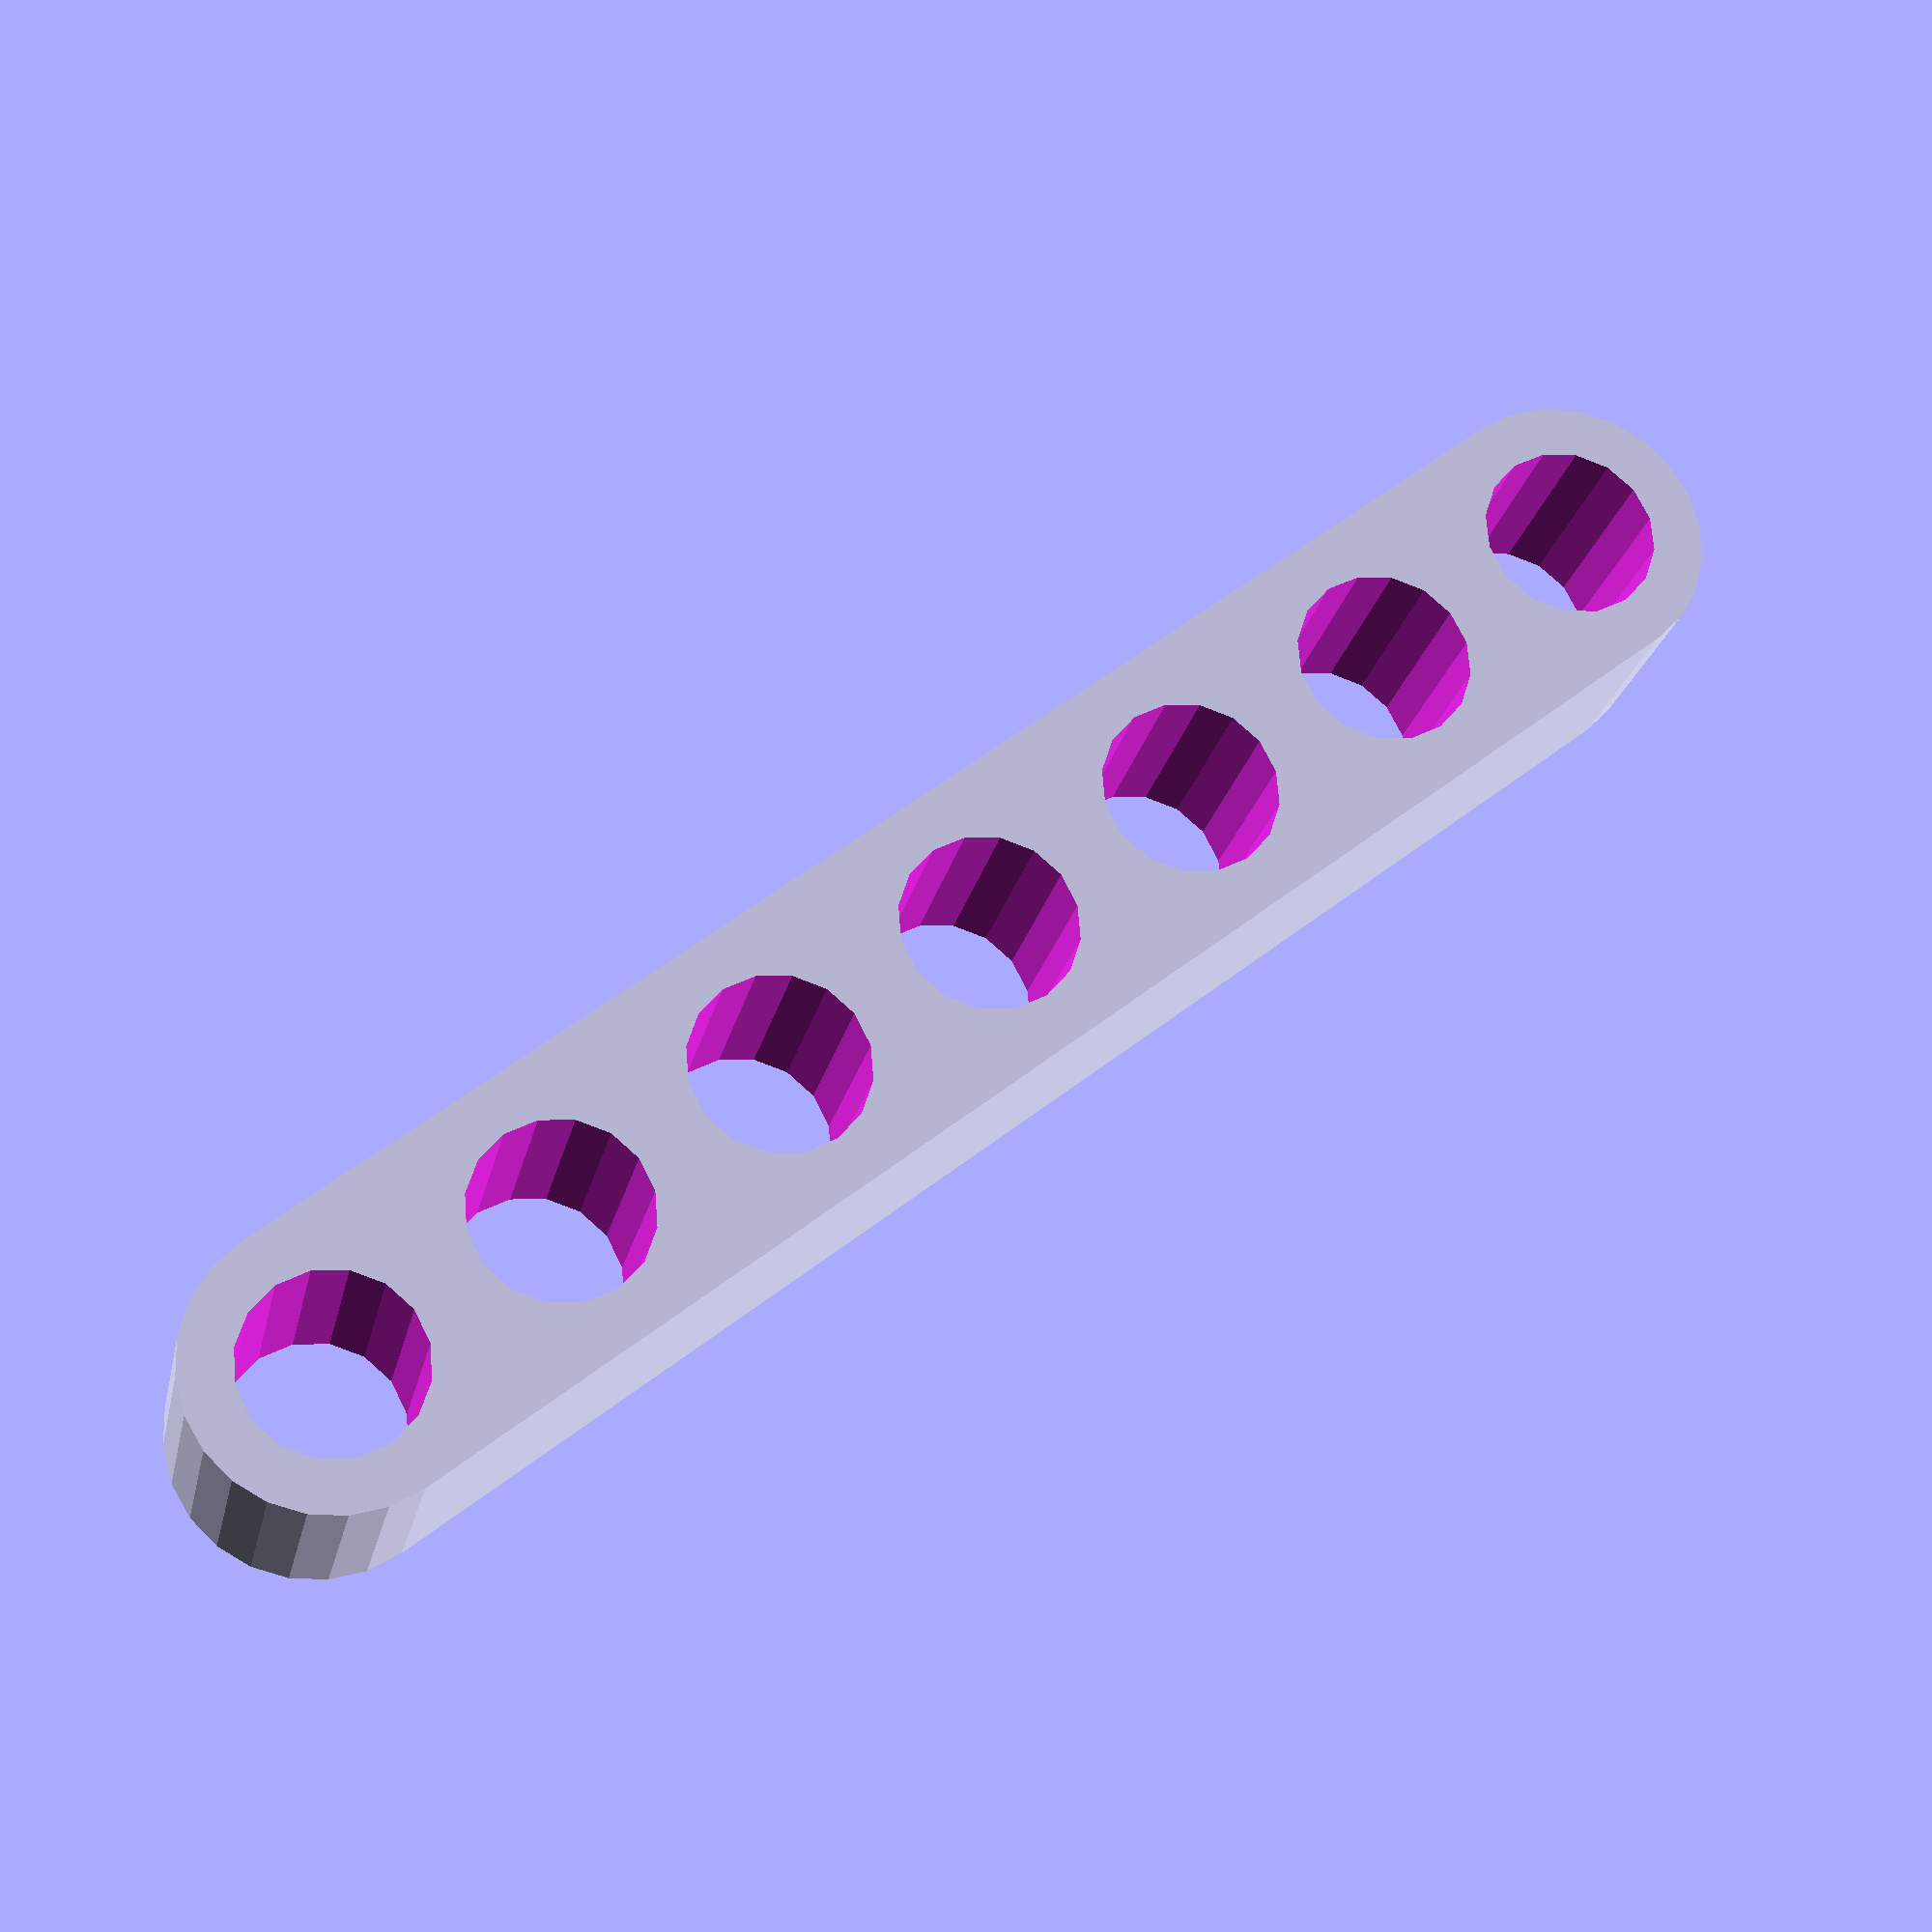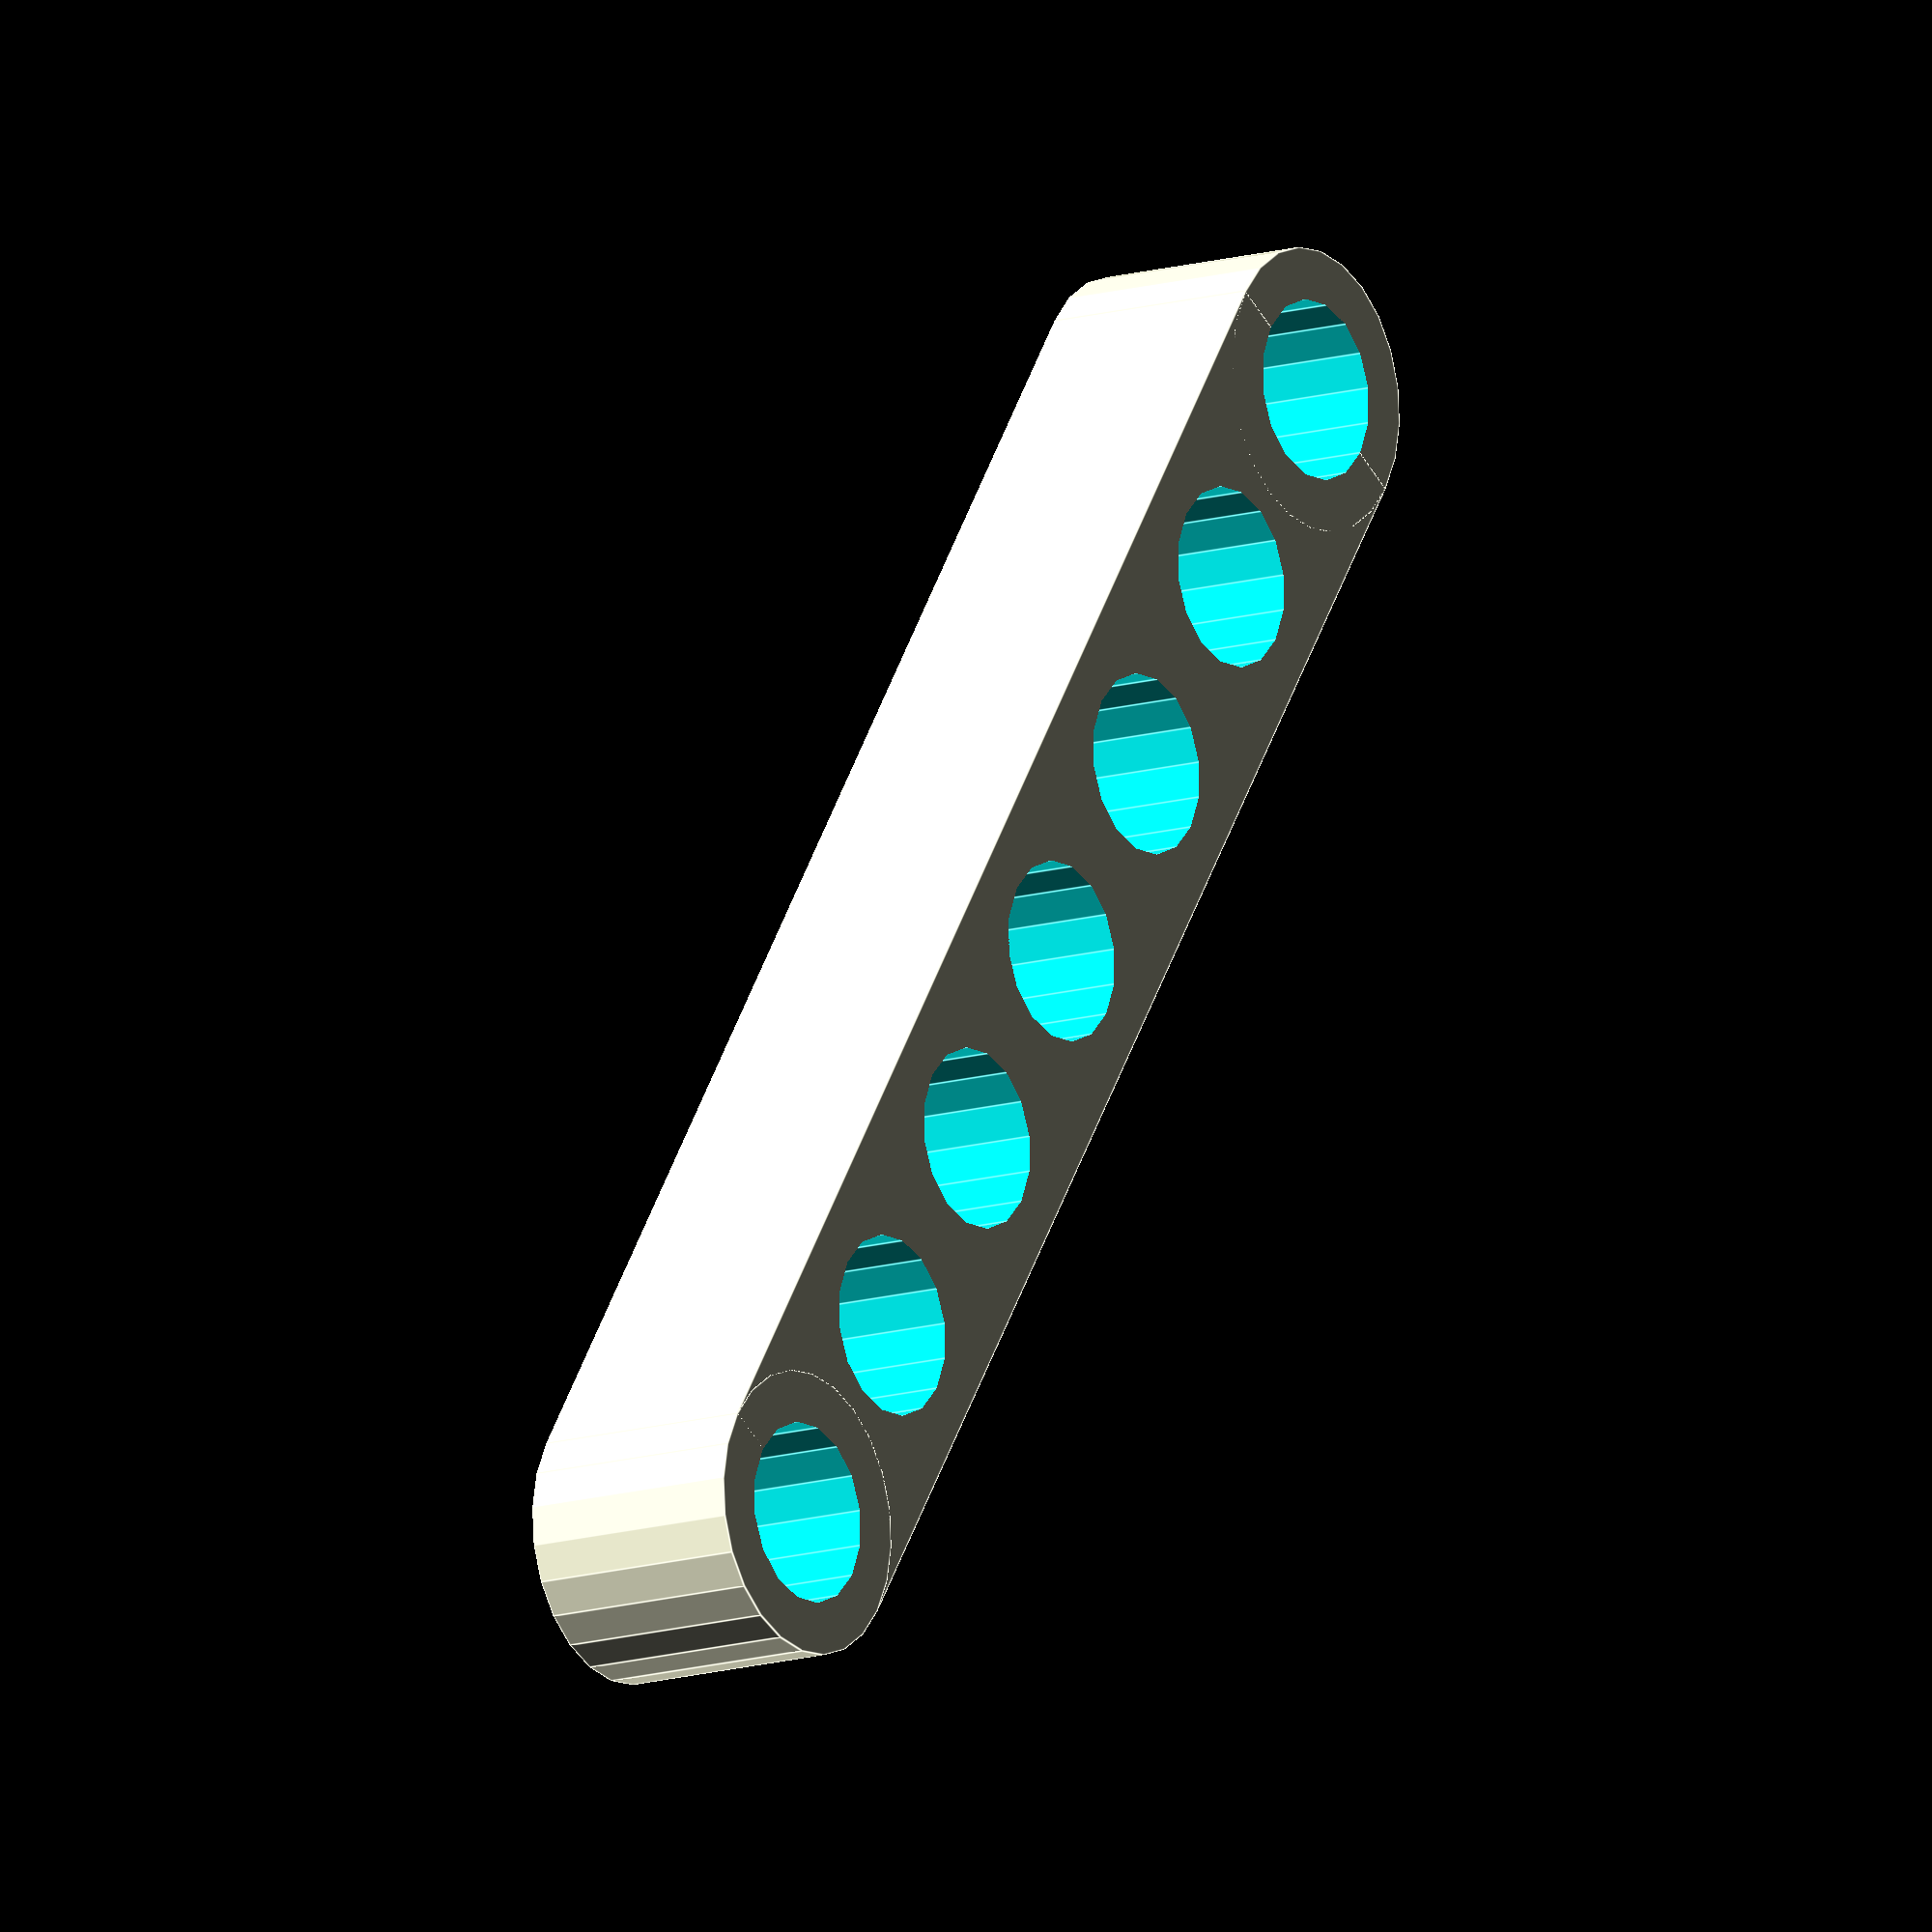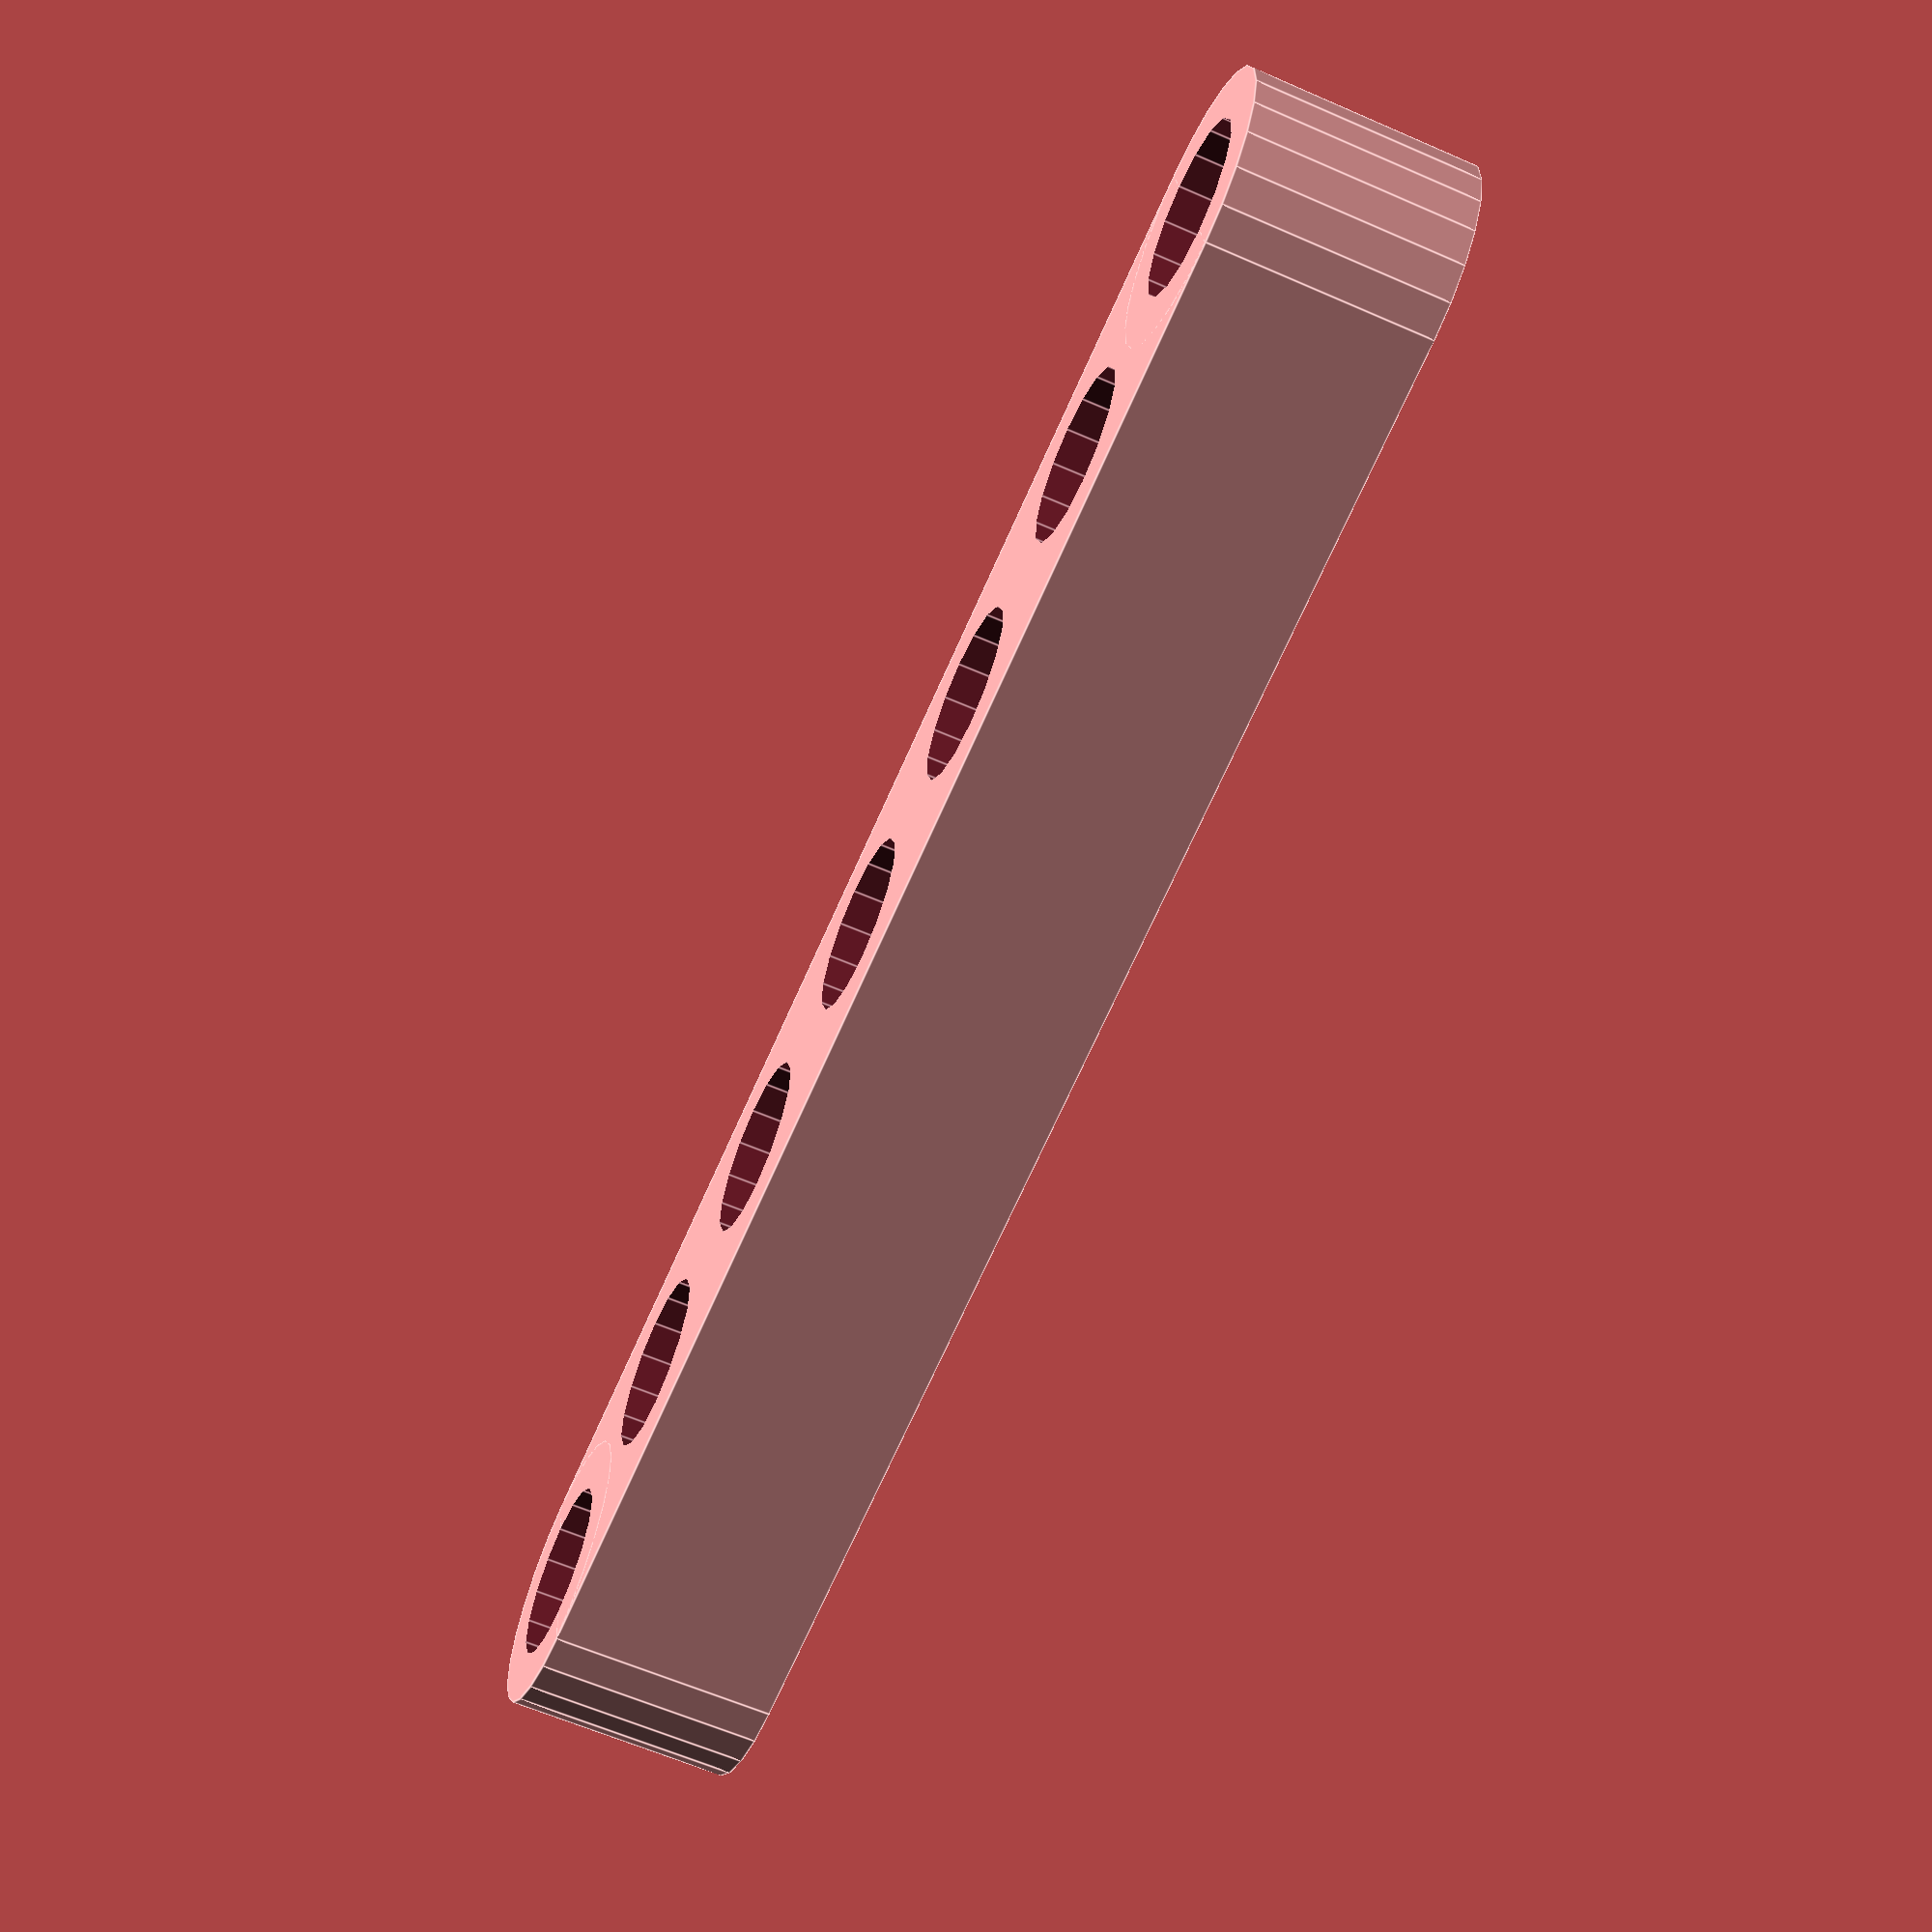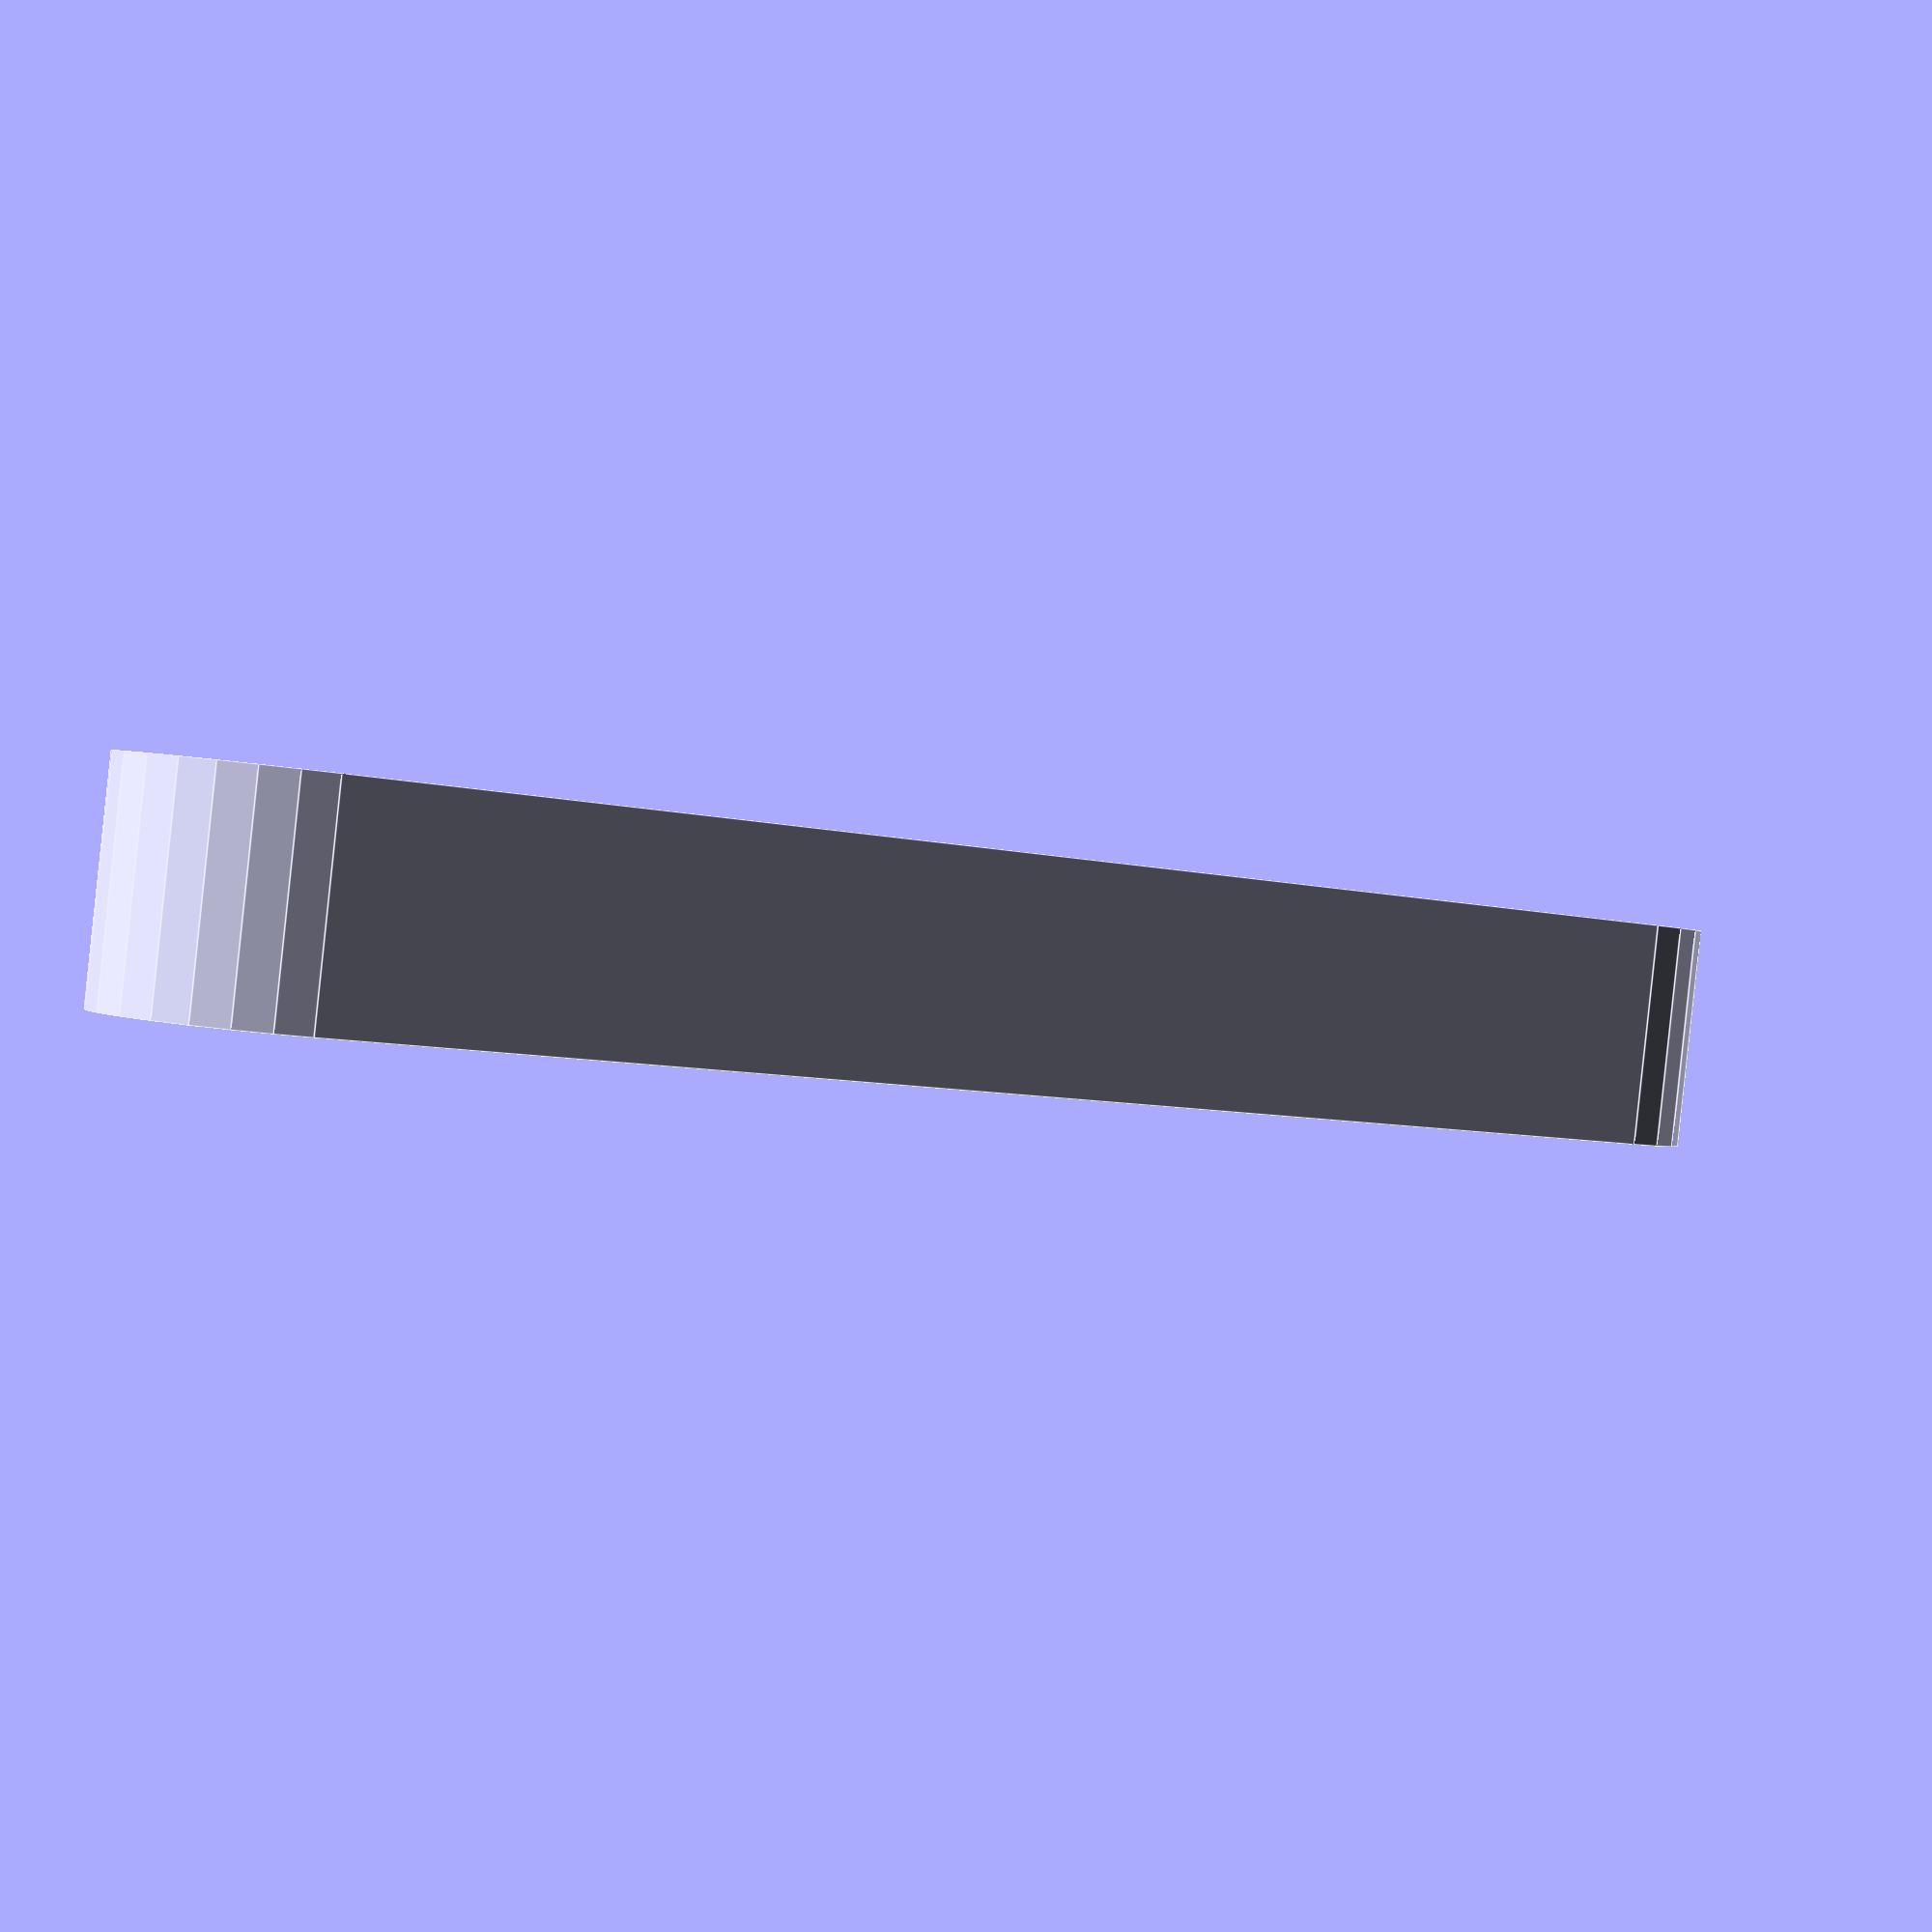
<openscad>
difference() {
  union() {
    cylinder(r = 5.5/2, h = 4.5, $fn = 24);
    translate(v = [0,-5.5/2,0])
      cube(size = [30,5.5,4.5]);
    translate([30,0,0])
      cylinder(r = 5.5/2, h = 4.5, $fn = 24);
  }

  for(i = [0:6])
    translate(v = [i*5,0,-1])
      cylinder(r = 3.5/2, h = 4.5+2, $fn = 16);
}
</openscad>
<views>
elev=21.6 azim=218.3 roll=168.6 proj=p view=solid
elev=12.6 azim=123.6 roll=305.8 proj=o view=edges
elev=60.7 azim=351.5 roll=65.8 proj=p view=edges
elev=269.3 azim=325.7 roll=186.1 proj=p view=edges
</views>
